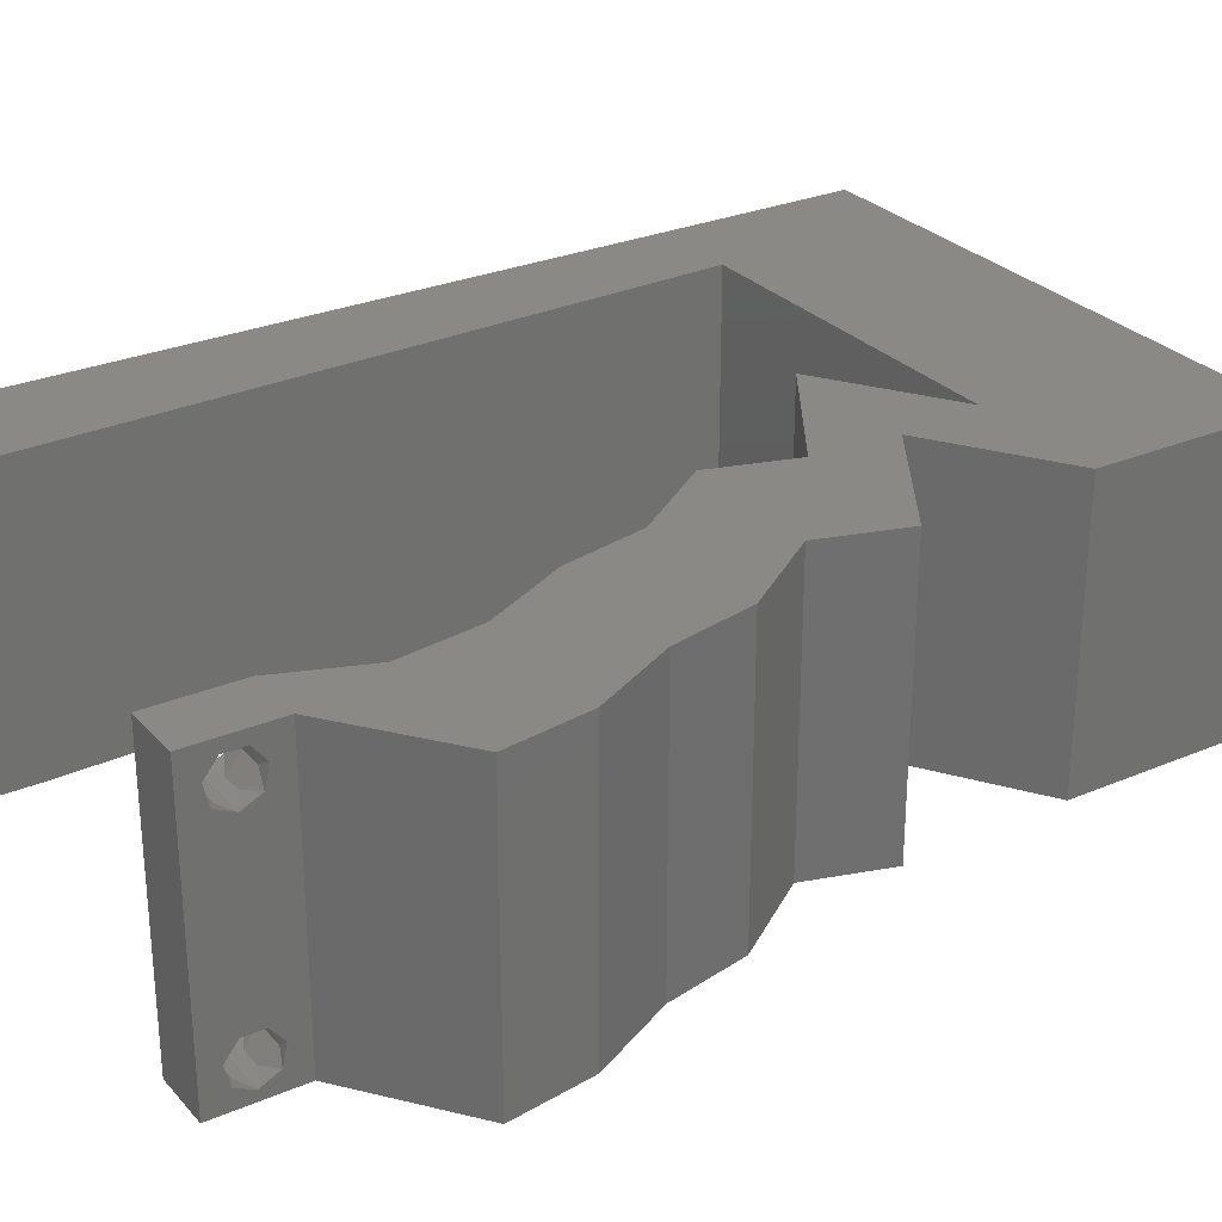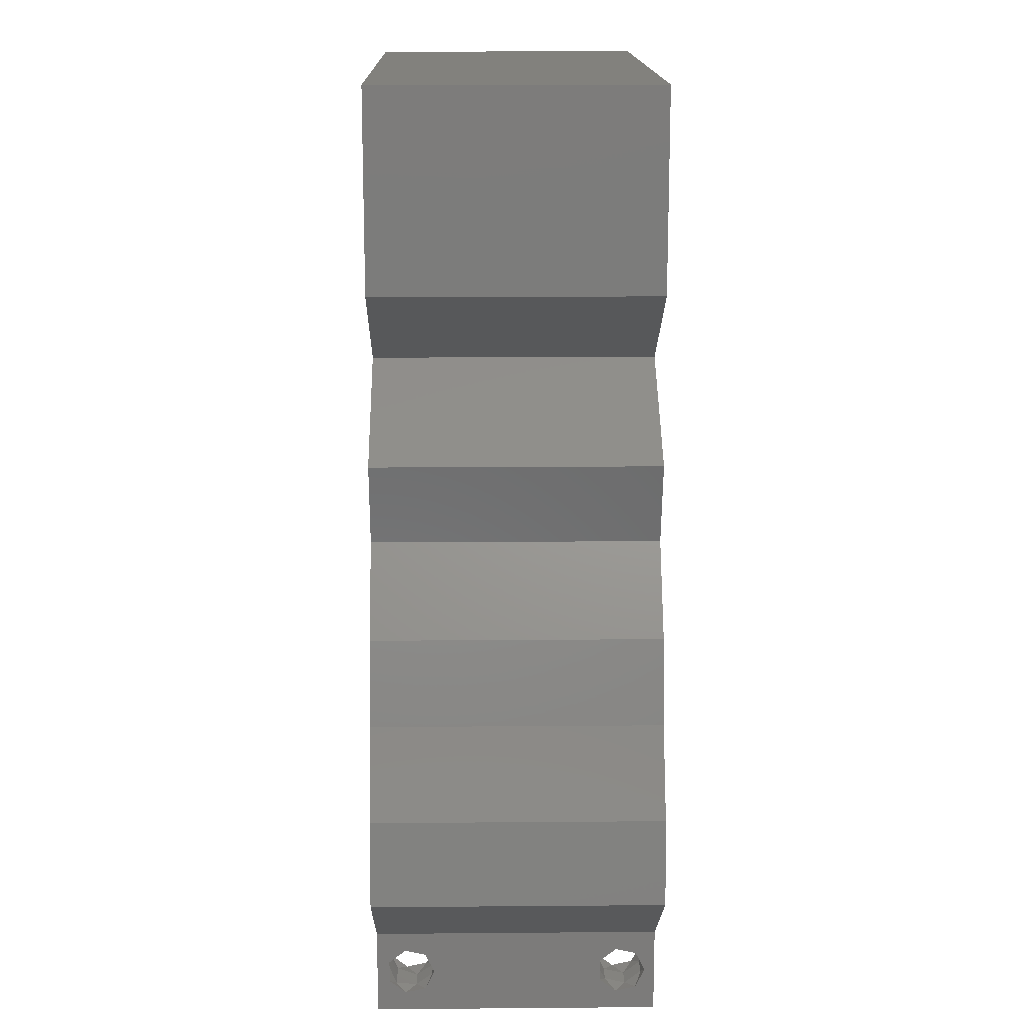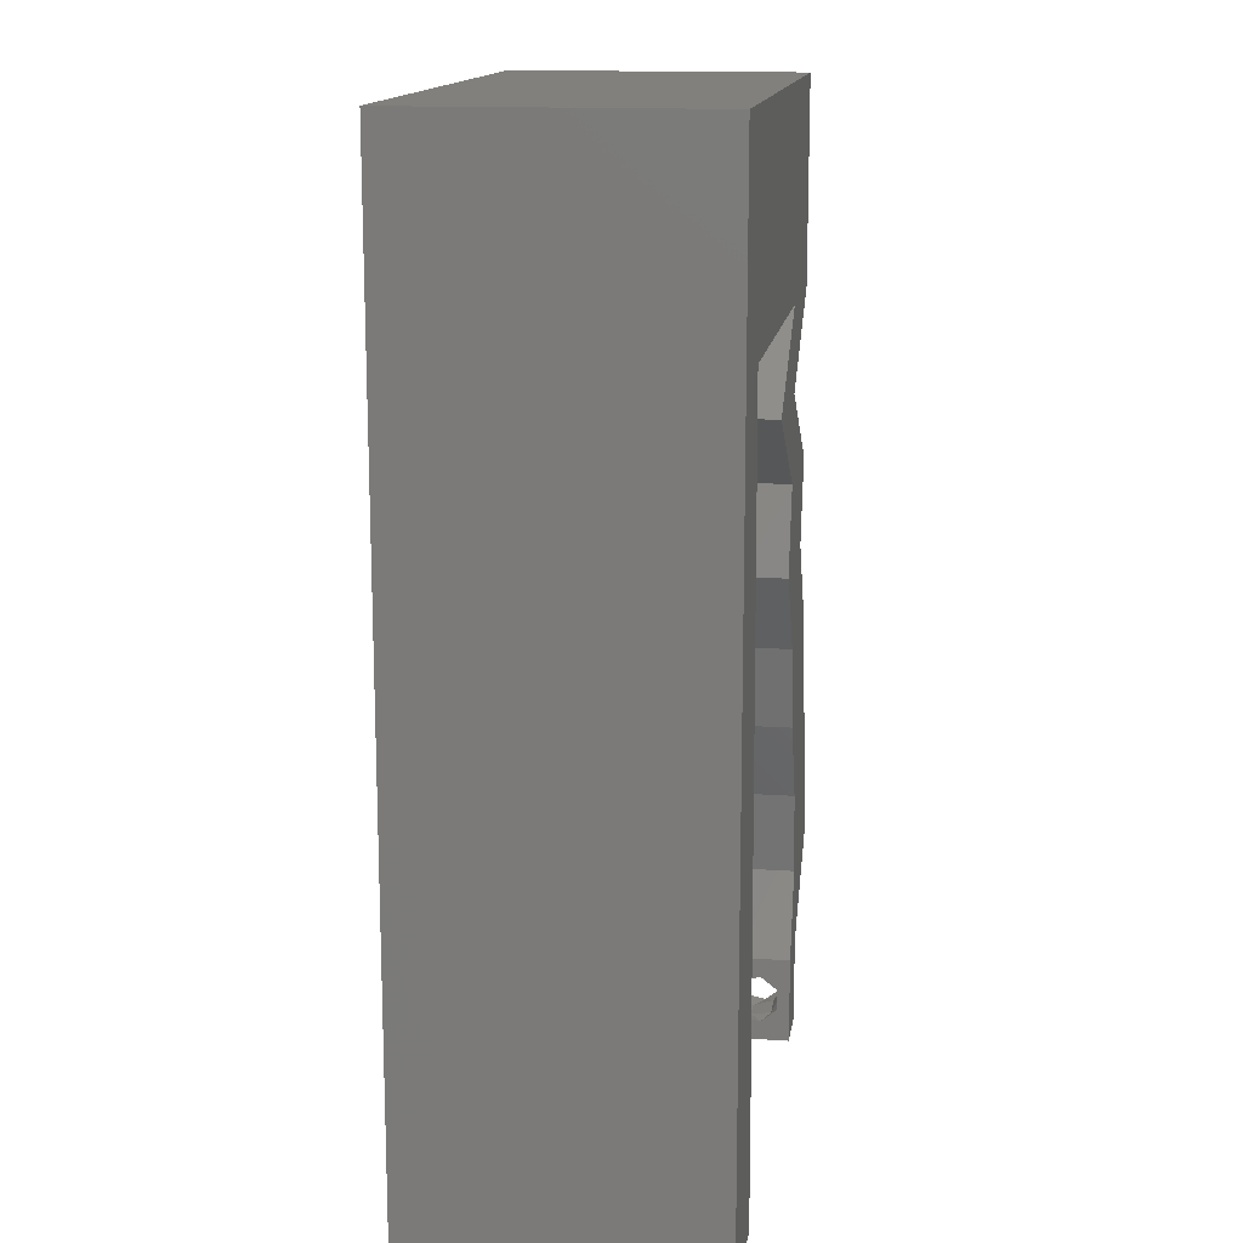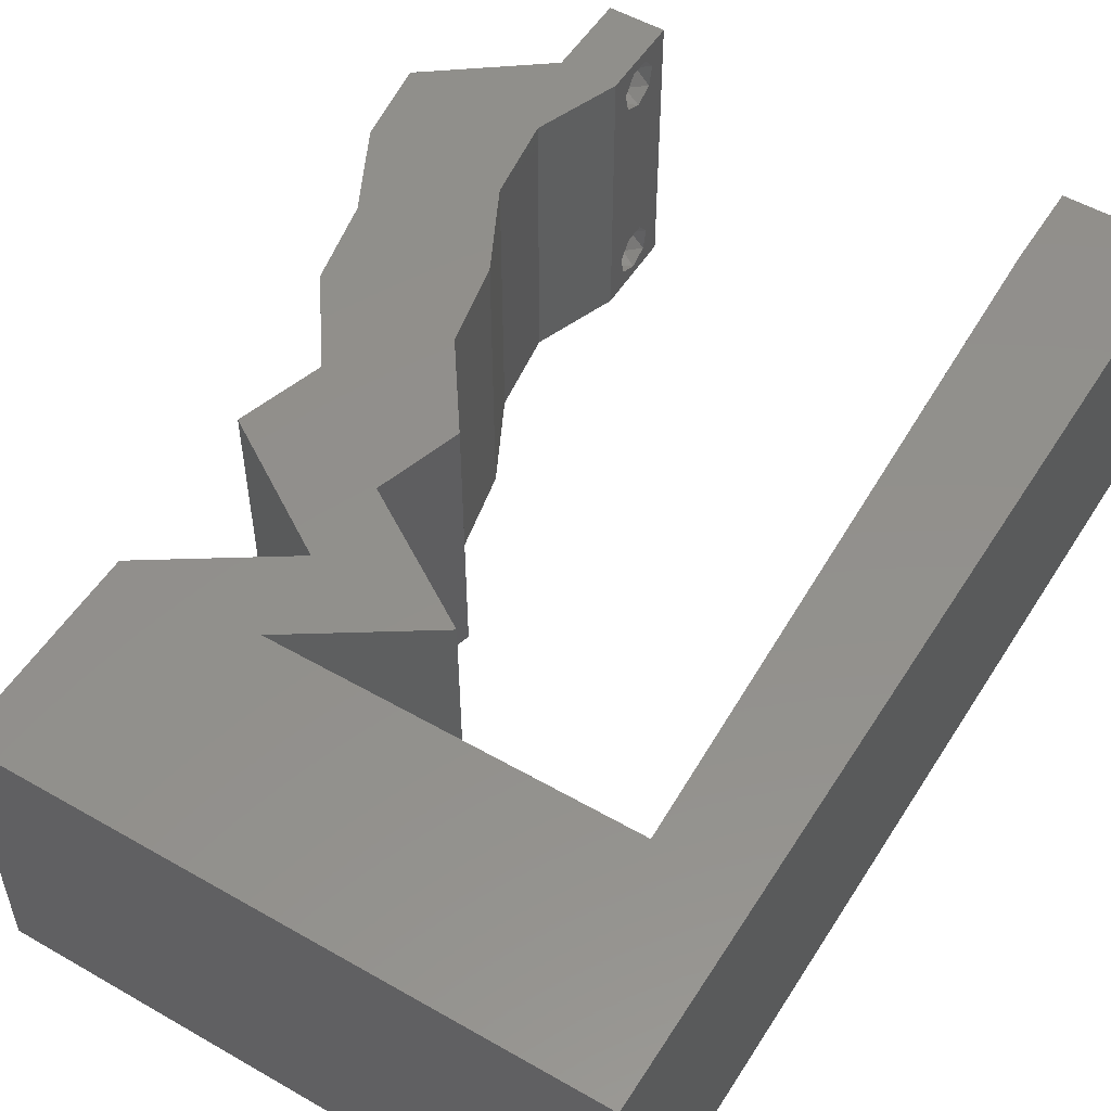
<metadata>
{"format":"stl","ext":"stl","renderer":"f3d","projection":"perspective","resolution":1024,"background":"white","views":[{"elev":28.2,"azim":57.2,"up":"+Z"},{"elev":15.2,"azim":89.0,"up":"+Y"},{"elev":14.6,"azim":-81.6,"up":"+Y"},{"elev":53.1,"azim":-148.4,"up":"+Z"}]}
</metadata>
<code>
# stl→obj: 265 verts, 534 faces
v 0.04 0 0.01
v 0.04 -0.006 0.01
v 0.04 -0.002262 0.003932
v 0.04 -0.003 0.0159
v 0.04 -0.001671 0.00134
v 0.04 0 0
v 0.04 -0.001343 0.002778
v 0.04 -0.004657 0.002778
v 0.04 -0.006 0
v 0.04 -0.004329 0.00134
v 0.04 -0.003 0.0007
v 0.04 -0.002262 0.01913
v 0.04 -0.001343 0.01798
v 0.04 0 0.02
v 0.04 -0.004657 0.01798
v 0.04 -0.003738 0.01913
v 0.04 -0.006 0.02
v 0.04 -0.004329 0.01654
v 0.04 -0.001671 0.01654
v 0.04 -0.003738 0.003932
v 0.036 -0.006 0.01
v 0.036 0 0.01
v 0.036 -0.002262 0.003932
v 0.036 -0.003 0.0159
v 0.036 -0.001343 0.002778
v 0.036 0 0
v 0.036 -0.001671 0.00134
v 0.036 -0.004329 0.00134
v 0.036 -0.006 0
v 0.036 -0.004657 0.002778
v 0.036 -0.003 0.0007
v 0.036 0 0.02
v 0.036 -0.001343 0.01798
v 0.036 -0.002262 0.01913
v 0.036 -0.003738 0.01913
v 0.036 -0.004657 0.01798
v 0.036 -0.006 0.02
v 0.036 -0.004329 0.01654
v 0.036 -0.001671 0.01654
v 0.036 -0.003738 0.003932
v 0.03853 0.02886 0.02
v 0.03313 0.02309 0.02
v 0.03806 0.02105 0.02
v 0.03052 0.04618 0.02
v 0.03128 0.04041 0.02
v 0.03495 0.04772 0.02
v 0.008 0 0.02
v 0 0 0.02
v 0.004 -0.003 0.02
v 0 -0.006 0.02
v 0.008 -0.006 0.02
v 0.03409 0.03028 0.02
v 0.003897 0.005886 0.02
v 0.04261 0.02309 0.02
v 0.03817 0.005772 0.02
v 0.02905 0.02886 0.02
v 0.04 0.06 0.02
v 0.03 0.06 0.02
v 0.03574 0.05646 0.02
v 0.04032 0.03463 0.02
v 0.01 0.06 0.02
v 0.0105 0.05199 0.02
v 0.0178 0.05274 0.02
v 0.04384 0.01732 0.02
v 0.0391 0.0161 0.02
v 0.02 0.06 0.02
v 0.03731 0.01154 0.02
v 0.04259 0.007967 0.02
v 0 0.048 0.02
v 0.006345 0.04618 0.02
v 0.005369 0.05323 0.02
v 0.02578 0.05289 0.02
v 0.007173 0.02309 0.02
v 0 0.024 0.02
v 0.00369 0.01766 0.02
v 0.007586 0.01154 0.02
v 0 0.012 0.02
v 0.02246 0.04618 0.02
v 0.0144 0.04618 0.02
v 0.04209 0.01277 0.02
v 0.03436 0.01732 0.02
v 0.04679 0.01154 0.02
v 0.04 0.04618 0.02
v 0.04 0.05309 0.02
v 0.03296 0.05275 0.02
v 0.04765 0.005772 0.02
v 0 0.06 0.02
v 0.03084 0.03463 0.02
v 0.038 -0.003 0.02
v 0.02179 0.04041 0.02
v 0 0.036 0.02
v 0.006759 0.03463 0.02
v 0 -0.006 0.01
v 0 -0.003 0.015
v 0 0 0.01
v 0 -0.006 0
v 0 -0.003 0.005
v 0 0 0
v 0.004 -0.006 0.015
v 0.008 -0.006 0.01
v 0.004 -0.006 0.005
v 0.008 -0.006 0
v 0 0.06 0
v 0 0.051 0.0086
v 0 0.06 0.01
v 0 0.009 0.0114
v 0 0.048 0
v 0 0.0415 0.009767
v 0 0.03 0.01
v 0 0.036 0
v 0 0.024 0
v 0 0.0185 0.01023
v 0 0.012 0
v 0 0.005337 0.005128
v 0 0.05466 0.01487
v 0.03052 0.04618 0
v 0.03495 0.04772 0
v 0.03128 0.04041 0
v 0.008 0 0
v 0.004 -0.003 0
v 0.03891 0.01888 0
v 0.04189 0.01345 0
v 0.03731 0.01154 0
v 0.03436 0.01732 0
v 0.03409 0.03015 0
v 0.03766 0.02441 0
v 0.03313 0.02309 0
v 0.003897 0.005886 0
v 0.03817 0.005772 0
v 0.03853 0.02886 0
v 0.02905 0.02886 0
v 0.04 0.06 0
v 0.03574 0.05646 0
v 0.03 0.06 0
v 0.04032 0.03463 0
v 0.01 0.06 0
v 0.0178 0.05274 0
v 0.0105 0.05199 0
v 0.04384 0.01732 0
v 0.02 0.06 0
v 0.04261 0.02309 0
v 0.04258 0.007976 0
v 0.005369 0.05323 0
v 0.006345 0.04618 0
v 0.02578 0.05289 0
v 0.007173 0.02309 0
v 0.00369 0.01766 0
v 0.007586 0.01154 0
v 0.02246 0.04618 0
v 0.0144 0.04618 0
v 0.04679 0.01154 0
v 0.04 0.04618 0
v 0.04 0.05309 0
v 0.03296 0.05275 0
v 0.04765 0.005772 0
v 0.03084 0.03463 0
v 0.038 -0.003 0
v 0.02179 0.04041 0
v 0.006759 0.03463 0
v 0.008 0 0.01
v 0.008 -0.003 0.015
v 0.008 -0.003 0.005
v 0.015 0.06 0.01134
v 0.025 0.06 0.008977
v 0.006575 0.06 0.007337
v 0.03344 0.06 0.01273
v 0.04 0.06 0.01
v 0.03407 0.06 0.005945
v 0.005798 0.06 0.01422
v 0.04 0.05103 0.00484
v 0.04 0.04618 0.01
v 0.04 0.05545 0.004916
v 0.04 0.05102 0.01478
v 0.04 0.05544 0.01474
v 0.04 0.05314 0.00974
v 0.03564 0.04329 0.005
v 0.03564 0.04329 0.015
v 0.03128 0.04041 0.01
v 0.0358 0.03752 0.005494
v 0.0358 0.03752 0.01448
v 0.04032 0.03463 0.01
v 0.03942 0.03175 0.015
v 0.03853 0.02886 0.01
v 0.03942 0.03175 0.005
v 0.04057 0.02598 0.015
v 0.04261 0.02309 0.01
v 0.04057 0.02598 0.005
v 0.04323 0.0202 0.015
v 0.04384 0.01732 0.01
v 0.04323 0.0202 0.005
v 0.04532 0.01443 0.015
v 0.04679 0.01154 0.01
v 0.04532 0.01443 0.005
v 0.04722 0.008659 0.015
v 0.04765 0.005772 0.01
v 0.04722 0.008659 0.005
v 0.04383 0.002886 0.015
v 0.04383 0.002886 0.005
v 0.03709 0.002886 0.015
v 0.03817 0.005772 0.01
v 0.03709 0.002886 0.005
v 0.03774 0.008659 0.015
v 0.03731 0.01154 0.01
v 0.03774 0.008659 0.005
v 0.03584 0.01443 0.015
v 0.03436 0.01732 0.01
v 0.03584 0.01443 0.005
v 0.03374 0.0202 0.015
v 0.03313 0.02309 0.01
v 0.03374 0.0202 0.005
v 0.03109 0.02598 0.015
v 0.02905 0.02886 0.01
v 0.03109 0.02598 0.005
v 0.02994 0.03175 0.015
v 0.03084 0.03463 0.01
v 0.02994 0.03175 0.005
v 0.02632 0.03752 0.005494
v 0.02632 0.03752 0.01448
v 0.02179 0.04041 0.01
v 0.02616 0.04329 0.005
v 0.02616 0.04329 0.015
v 0.03052 0.04618 0.01
v 0.01843 0.04618 0.01248
v 0.01263 0.04618 0.006879
v 0.01843 0.04618 0.004945
v 0.02424 0.04618 0.006879
v 0.006345 0.04618 0.01
v 0.0118 0.04618 0.01385
v 0.02506 0.04618 0.01385
v 0.00769 0.008659 0.01166
v 0.006656 0.03752 0.01166
v 0.007362 0.0178 0.01028
v 0.00698 0.02846 0.01032
v 0.006541 0.04073 0.005
v 0.0375 -0.003738 0.01607
v 0.0385 -0.002262 0.01607
v 0.03712 -0.002262 0.01607
v 0.03888 -0.003738 0.01607
v 0.03873 -0.001671 0.01866
v 0.03727 -0.001343 0.01722
v 0.03875 -0.001343 0.01722
v 0.03727 -0.003 0.0193
v 0.03875 -0.003 0.0193
v 0.03725 -0.001671 0.01866
v 0.03802 -0.004336 0.01865
v 0.03915 -0.004329 0.01866
v 0.03873 -0.004657 0.01722
v 0.03725 -0.004657 0.01722
v 0.03686 -0.004326 0.01866
v 0.0385 -0.002262 0.0008684
v 0.03873 -0.003738 0.0008684
v 0.03726 -0.003758 0.0008785
v 0.03712 -0.002262 0.0008684
v 0.03727 -0.004657 0.002022
v 0.03873 -0.004329 0.00346
v 0.03875 -0.004657 0.002022
v 0.03725 -0.004329 0.00346
v 0.03727 -0.001671 0.00346
v 0.03875 -0.001671 0.00346
v 0.03802 -0.003011 0.0041
v 0.03915 -0.003 0.0041
v 0.03686 -0.002995 0.0041
v 0.03798 -0.00134 0.002033
v 0.03687 -0.001344 0.002017
v 0.03914 -0.001343 0.00202
f 1 2 3
f 1 4 2
f 5 6 7
f 8 9 10
f 10 9 11
f 11 6 5
f 12 13 14
f 15 16 17
f 14 17 12
f 17 18 15
f 12 17 16
f 9 6 11
f 8 2 9
f 14 19 1
f 13 19 14
f 17 2 18
f 6 1 7
f 1 19 4
f 2 4 18
f 7 1 3
f 20 2 8
f 3 2 20
f 21 22 23
f 21 24 22
f 25 26 27
f 28 29 30
f 28 31 29
f 26 31 27
f 32 33 34
f 35 36 37
f 34 37 32
f 37 36 38
f 35 37 34
f 32 39 33
f 26 29 31
f 25 22 26
f 37 38 21
f 22 39 32
f 29 21 30
f 38 24 21
f 24 39 22
f 30 21 40
f 40 21 23
f 23 22 25
f 41 42 43
f 44 45 46
f 47 48 49
f 50 51 49
f 42 41 52
f 48 47 53
f 54 41 43
f 32 14 55
f 56 42 52
f 57 58 59
f 41 60 52
f 61 62 63
f 64 54 43
f 64 43 65
f 66 61 63
f 67 55 68
f 69 70 71
f 58 66 72
f 73 74 75
f 76 77 53
f 78 44 72
f 70 79 62
f 67 68 80
f 70 62 71
f 72 66 63
f 81 67 65
f 82 64 80
f 83 84 46
f 72 44 85
f 86 82 68
f 61 87 71
f 77 76 75
f 79 78 63
f 42 81 43
f 88 56 52
f 37 17 89
f 58 72 85
f 84 85 46
f 62 79 63
f 48 50 49
f 51 47 49
f 78 72 63
f 62 61 71
f 85 44 46
f 58 85 59
f 43 81 65
f 14 32 89
f 84 57 59
f 68 82 80
f 65 67 80
f 64 65 80
f 85 84 59
f 77 48 53
f 87 69 71
f 45 83 46
f 17 14 89
f 32 37 89
f 47 76 53
f 74 77 75
f 76 73 75
f 45 88 60
f 90 88 45
f 44 90 45
f 60 88 52
f 14 86 68
f 55 14 68
f 70 69 91
f 70 91 92
f 91 74 92
f 92 74 73
f 93 94 95
f 48 94 50
f 96 97 98
f 95 97 93
f 50 94 93
f 95 94 48
f 93 97 96
f 98 97 95
f 51 99 100
f 93 99 50
f 96 101 93
f 100 101 102
f 50 99 51
f 100 99 93
f 102 101 96
f 93 101 100
f 103 104 105
f 48 106 95
f 107 104 103
f 77 106 48
f 108 109 91
f 110 109 108
f 110 108 107
f 91 109 74
f 111 109 110
f 74 112 77
f 74 109 112
f 69 108 91
f 113 112 111
f 112 109 111
f 98 114 113
f 87 115 69
f 69 104 108
f 113 106 112
f 69 115 104
f 113 114 106
f 112 106 77
f 108 104 107
f 105 115 87
f 95 114 98
f 106 114 95
f 104 115 105
f 116 117 118
f 119 120 98
f 96 120 102
f 121 122 123
f 124 121 123
f 125 126 127
f 98 128 119
f 26 129 6
f 130 126 125
f 131 125 127
f 132 133 134
f 130 125 135
f 136 137 138
f 127 121 124
f 139 122 121
f 127 126 121
f 140 137 136
f 141 126 130
f 123 142 129
f 107 143 144
f 134 145 140
f 146 147 111
f 148 128 113
f 149 145 116
f 144 138 150
f 123 122 142
f 144 143 138
f 145 137 140
f 151 122 139
f 152 117 153
f 145 154 116
f 155 142 151
f 136 143 103
f 113 147 148
f 150 137 149
f 139 121 141
f 156 125 131
f 29 157 9
f 134 154 145
f 153 117 154
f 138 137 150
f 98 120 96
f 102 120 119
f 149 137 145
f 138 143 136
f 154 117 116
f 134 133 154
f 142 122 151
f 6 157 26
f 153 133 132
f 121 126 141
f 154 133 153
f 113 128 98
f 103 143 107
f 118 117 152
f 9 157 6
f 26 157 29
f 119 128 148
f 111 147 113
f 148 147 146
f 118 135 156
f 158 118 156
f 116 118 158
f 135 125 156
f 6 142 155
f 129 142 6
f 144 110 107
f 159 110 144
f 159 111 110
f 159 146 111
f 160 161 100
f 51 161 47
f 119 162 102
f 100 162 160
f 47 161 160
f 100 161 51
f 102 162 100
f 160 162 119
f 136 163 140
f 58 164 66
f 163 164 140
f 66 164 163
f 136 165 163
f 58 166 164
f 140 164 134
f 66 163 61
f 103 165 136
f 105 165 103
f 57 166 58
f 167 166 57
f 164 168 134
f 163 169 61
f 166 168 164
f 165 169 163
f 134 168 132
f 132 168 167
f 87 169 105
f 61 169 87
f 105 169 165
f 167 168 166
f 152 170 171
f 167 172 132
f 171 173 83
f 57 174 167
f 84 174 57
f 83 173 84
f 132 172 153
f 153 170 152
f 173 174 84
f 153 172 170
f 173 175 174
f 171 175 173
f 174 175 167
f 170 172 175
f 171 170 175
f 175 172 167
f 152 176 118
f 45 177 83
f 83 177 171
f 178 177 45
f 177 176 171
f 178 176 177
f 171 176 152
f 118 176 178
f 118 179 135
f 60 180 45
f 181 180 60
f 45 180 178
f 181 179 180
f 180 179 178
f 178 179 118
f 135 179 181
f 41 182 60
f 181 182 183
f 183 184 181
f 135 184 130
f 60 182 181
f 183 182 41
f 181 184 135
f 130 184 183
f 54 185 41
f 183 185 186
f 130 187 141
f 186 187 183
f 41 185 183
f 186 185 54
f 183 187 130
f 141 187 186
f 186 188 189
f 64 188 54
f 141 190 139
f 189 190 186
f 54 188 186
f 189 188 64
f 186 190 141
f 139 190 189
f 82 191 64
f 189 191 192
f 139 193 151
f 192 193 189
f 64 191 189
f 192 191 82
f 189 193 139
f 151 193 192
f 192 194 195
f 86 194 82
f 151 196 155
f 195 196 192
f 82 194 192
f 195 194 86
f 192 196 151
f 155 196 195
f 86 197 195
f 1 197 14
f 195 198 155
f 6 198 1
f 14 197 86
f 195 197 1
f 155 198 6
f 1 198 195
f 2 17 37
f 21 2 37
f 29 9 2
f 29 2 21
f 55 199 32
f 22 199 200
f 26 201 129
f 200 201 22
f 32 199 22
f 200 199 55
f 22 201 26
f 129 201 200
f 67 202 55
f 200 202 203
f 129 204 123
f 203 204 200
f 55 202 200
f 203 202 67
f 200 204 129
f 123 204 203
f 81 205 67
f 203 205 206
f 123 207 124
f 206 207 203
f 67 205 203
f 206 205 81
f 203 207 123
f 124 207 206
f 206 208 209
f 42 208 81
f 124 210 127
f 209 210 206
f 81 208 206
f 209 208 42
f 206 210 124
f 127 210 209
f 56 211 42
f 209 211 212
f 127 213 131
f 212 213 209
f 42 211 209
f 212 211 56
f 209 213 127
f 131 213 212
f 88 214 56
f 212 214 215
f 131 216 156
f 215 216 212
f 56 214 212
f 215 214 88
f 212 216 131
f 156 216 215
f 156 217 158
f 90 218 88
f 88 218 215
f 219 218 90
f 219 217 218
f 218 217 215
f 215 217 156
f 158 217 219
f 158 220 116
f 44 221 90
f 90 221 219
f 222 221 44
f 221 220 219
f 222 220 221
f 219 220 158
f 116 220 222
f 79 223 78
f 223 224 225
f 225 226 223
f 227 228 70
f 44 229 222
f 228 224 223
f 223 226 229
f 144 224 227
f 222 226 116
f 149 225 150
f 78 229 44
f 70 228 79
f 116 226 149
f 150 224 144
f 79 228 223
f 223 229 78
f 149 226 225
f 225 224 150
f 227 224 228
f 229 226 222
f 148 230 119
f 70 231 227
f 160 230 47
f 92 231 70
f 47 230 76
f 232 233 73
f 146 232 148
f 146 233 232
f 76 232 73
f 73 233 92
f 159 233 146
f 232 230 148
f 159 231 233
f 159 234 231
f 144 234 159
f 76 230 232
f 233 231 92
f 227 234 144
f 231 234 227
f 119 230 160
f 4 24 235
f 24 4 236
f 24 236 237
f 4 235 238
f 239 240 241
f 242 239 243
f 239 242 244
f 240 239 244
f 245 242 243
f 245 243 246
f 240 236 241
f 247 235 248
f 242 245 249
f 236 240 237
f 235 247 238
f 247 248 245
f 13 12 239
f 35 34 242
f 15 18 247
f 33 39 240
f 13 239 241
f 239 12 243
f 33 240 244
f 242 34 244
f 12 16 243
f 38 36 248
f 19 13 241
f 34 33 244
f 236 19 241
f 235 38 248
f 247 245 246
f 245 248 249
f 15 247 246
f 35 242 249
f 248 36 249
f 240 39 237
f 247 18 238
f 243 16 246
f 24 38 235
f 4 19 236
f 18 4 238
f 39 24 237
f 36 35 249
f 16 15 246
f 31 11 250
f 11 31 251
f 251 31 252
f 31 250 253
f 254 255 256
f 255 254 257
f 251 254 256
f 258 259 260
f 254 251 252
f 260 259 261
f 258 260 262
f 253 263 264
f 250 263 253
f 255 257 260
f 20 8 255
f 23 25 258
f 28 30 254
f 255 8 256
f 254 30 257
f 8 10 256
f 7 3 259
f 30 40 257
f 10 11 251
f 10 251 256
f 259 258 263
f 250 5 265
f 255 260 261
f 263 250 265
f 28 254 252
f 260 257 262
f 20 255 261
f 23 258 262
f 257 40 262
f 259 3 261
f 258 25 264
f 7 259 265
f 11 5 250
f 263 258 264
f 27 31 253
f 259 263 265
f 27 253 264
f 40 23 262
f 3 20 261
f 25 27 264
f 5 7 265
f 31 28 252

</code>
